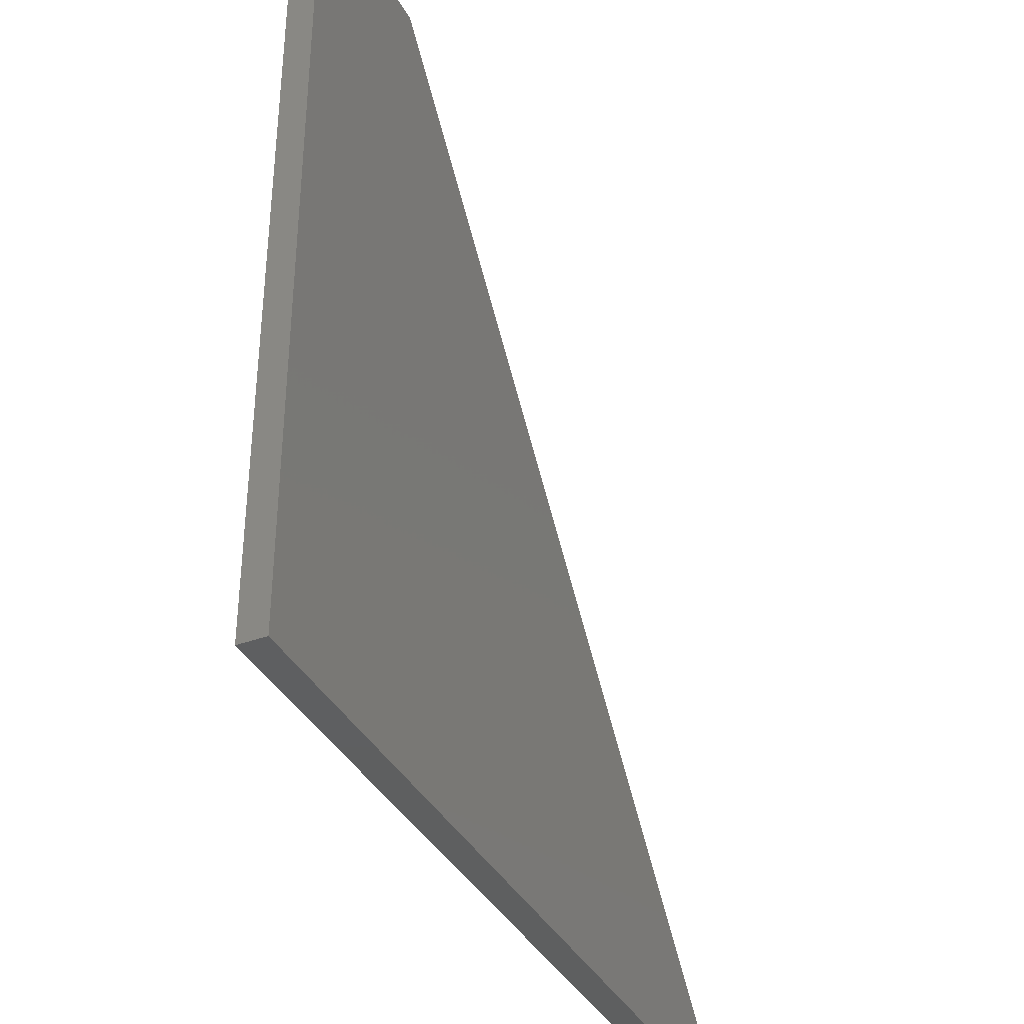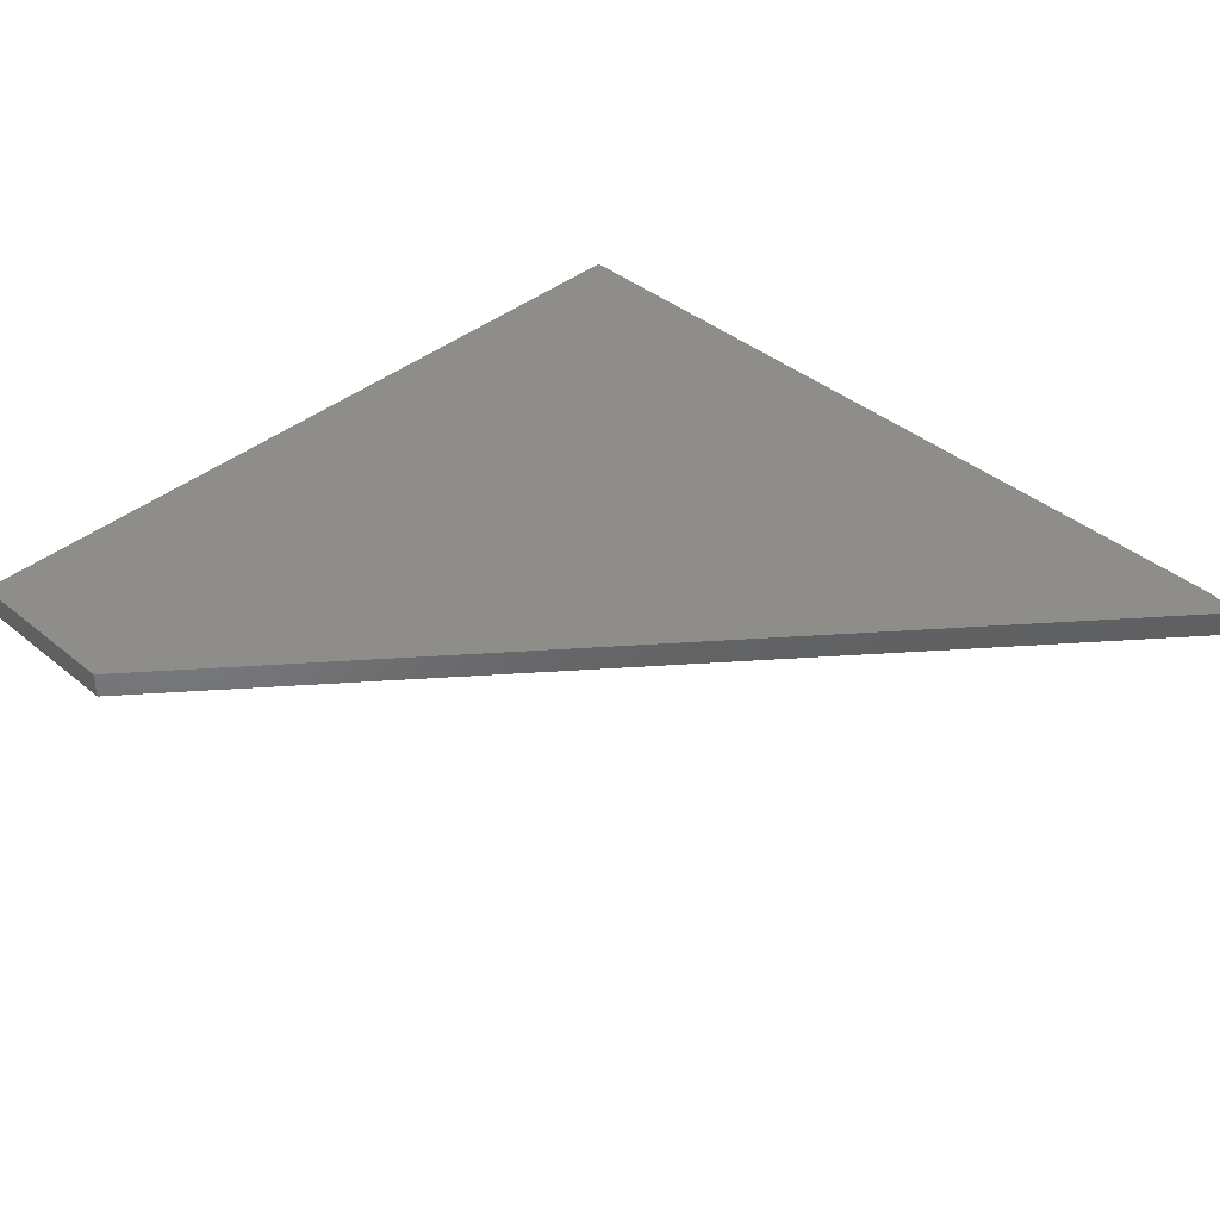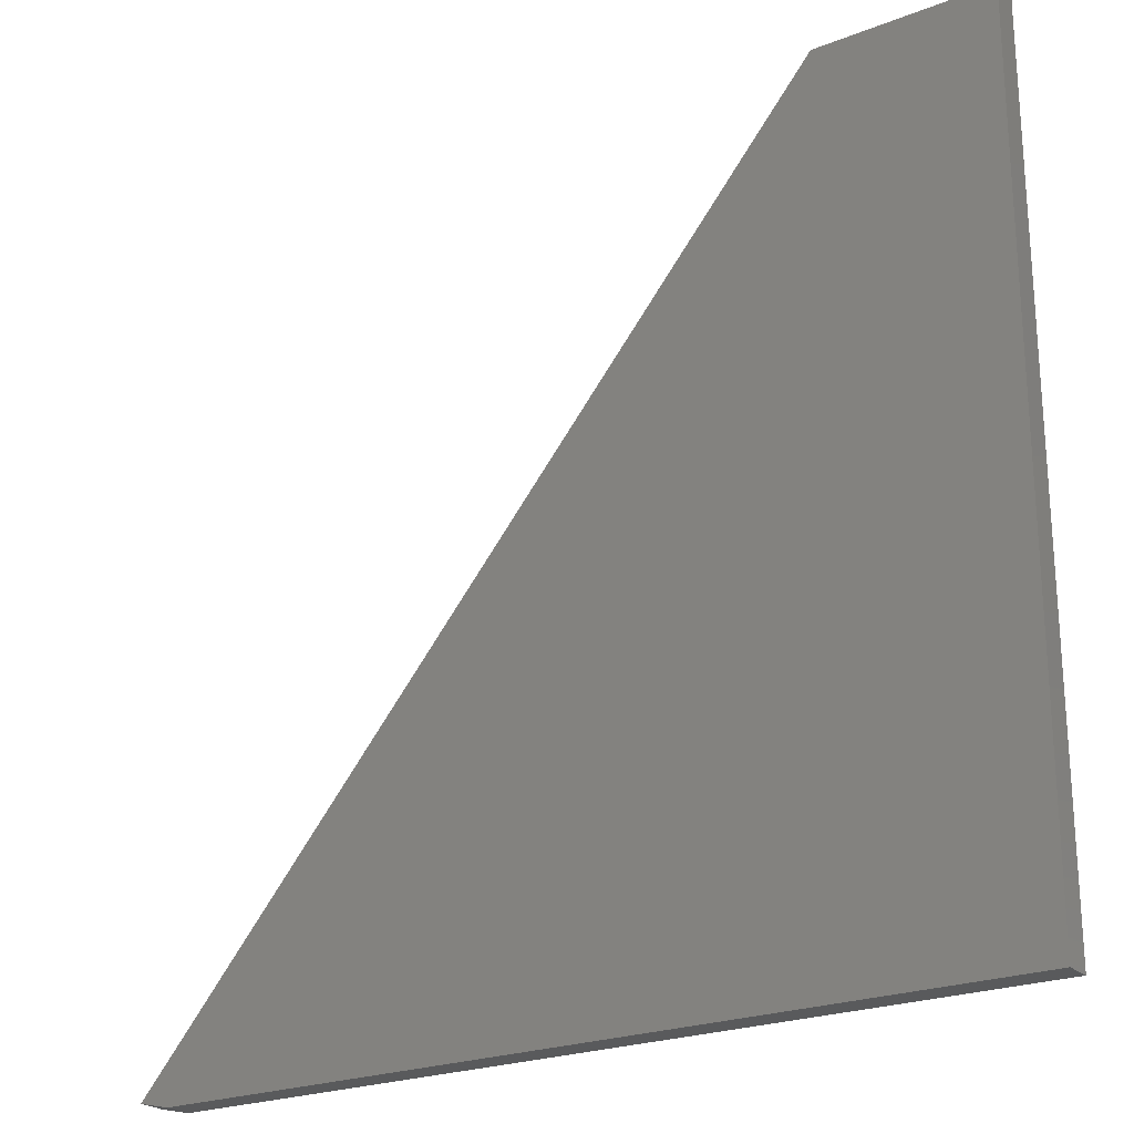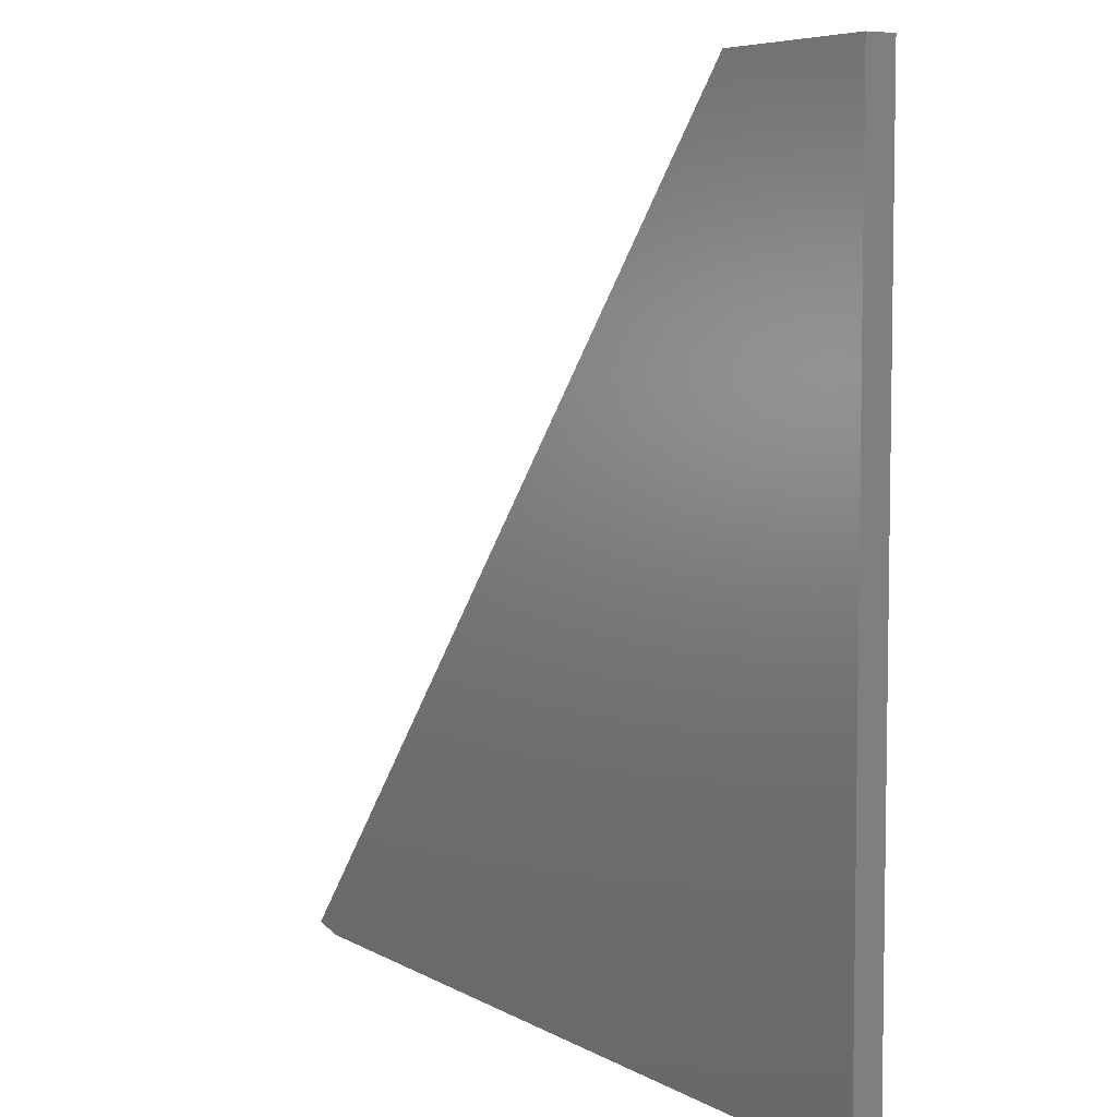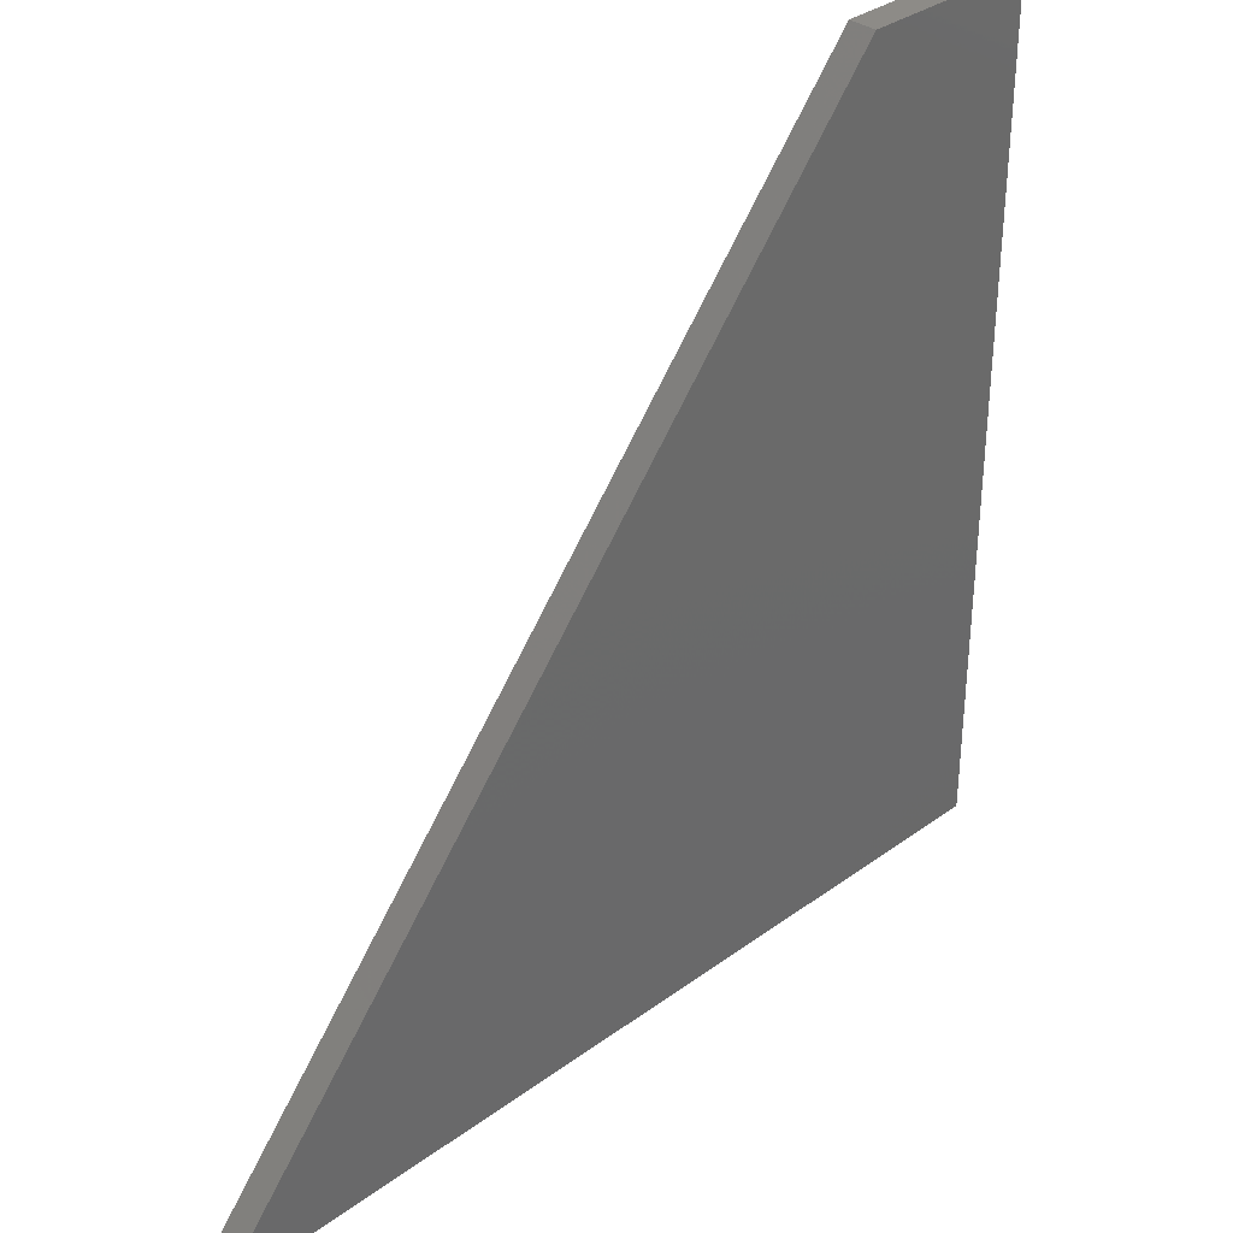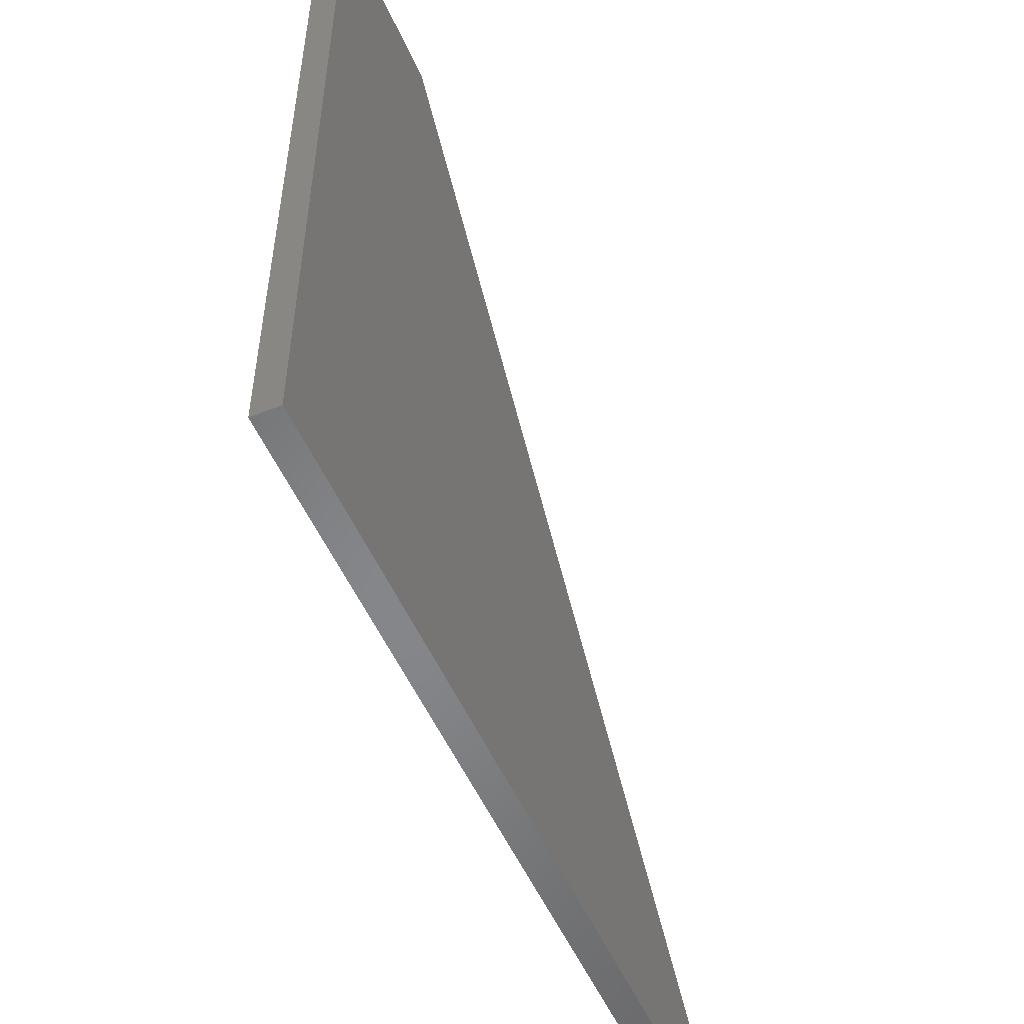
<metadata>
{"format":"stl","ext":"stl","renderer":"f3d","projection":"perspective","resolution":1024,"background":"white","views":[{"elev":-37.3,"azim":115.2,"up":"+Y"},{"elev":40.1,"azim":-134.9,"up":"+Z"},{"elev":-23.2,"azim":33.7,"up":"+Y"},{"elev":6.1,"azim":58.3,"up":"+Y"},{"elev":34.1,"azim":-44.5,"up":"+Y"},{"elev":-53.3,"azim":113.7,"up":"+Y"}]}
</metadata>
<code>
# stl→obj: 10 verts, 16 faces
v -0.15 0.7105 0.02344
v -0.745 0.005969 0.02344
v 0 0.7105 0.02344
v -0.7188 0 0.02344
v 0 0 0.02344
v 0 0 0
v -0.7188 0 0
v 0 0.7105 0
v -0.745 0.005969 0
v -0.15 0.7105 0
f 1 2 3
f 3 2 4
f 3 4 5
f 6 7 8
f 8 7 9
f 8 9 10
f 1 10 2
f 2 10 9
f 4 7 5
f 5 7 6
f 2 9 4
f 4 9 7
f 3 8 1
f 1 8 10
f 5 6 3
f 3 6 8

</code>
